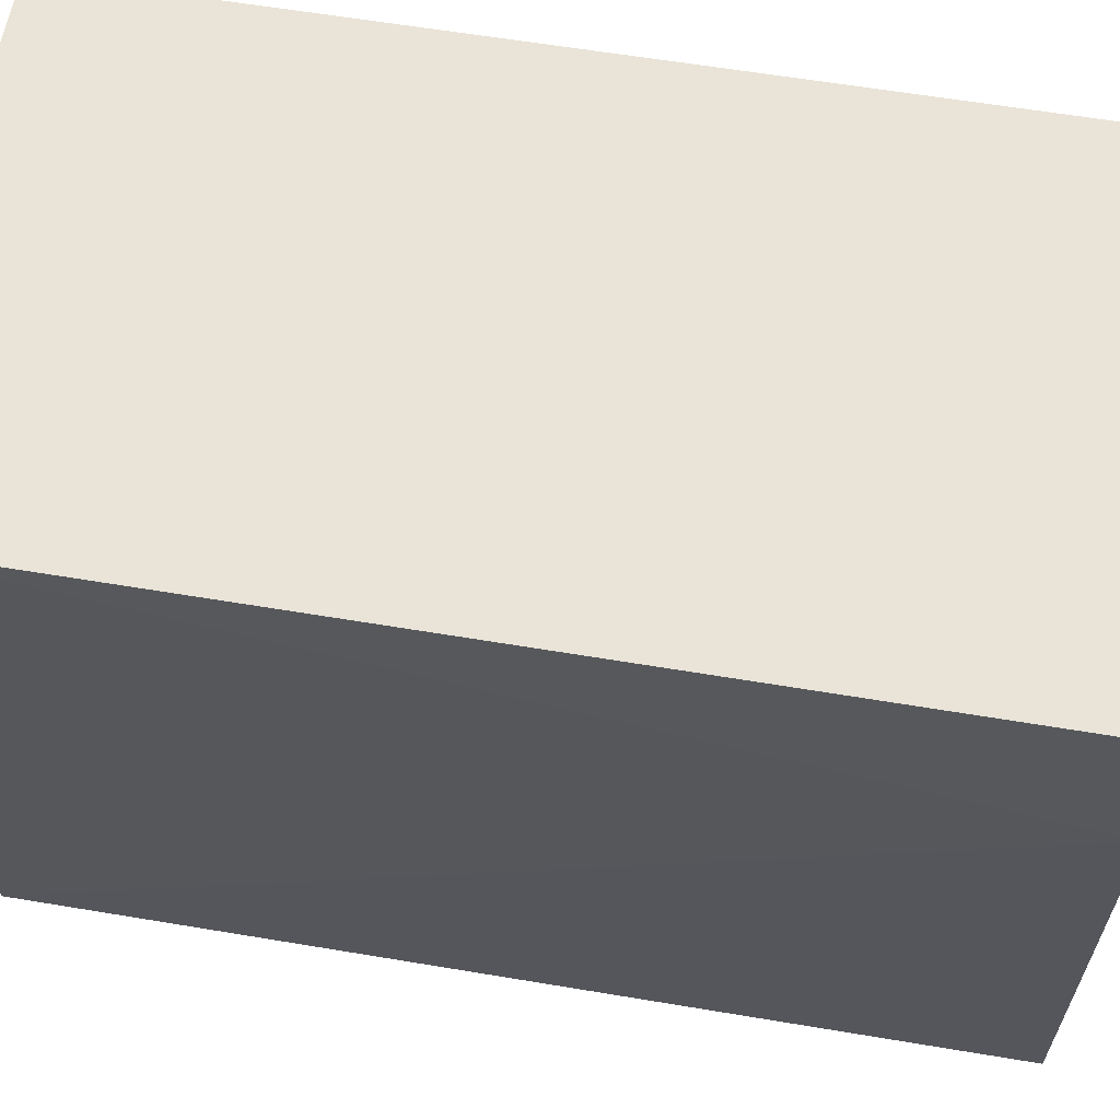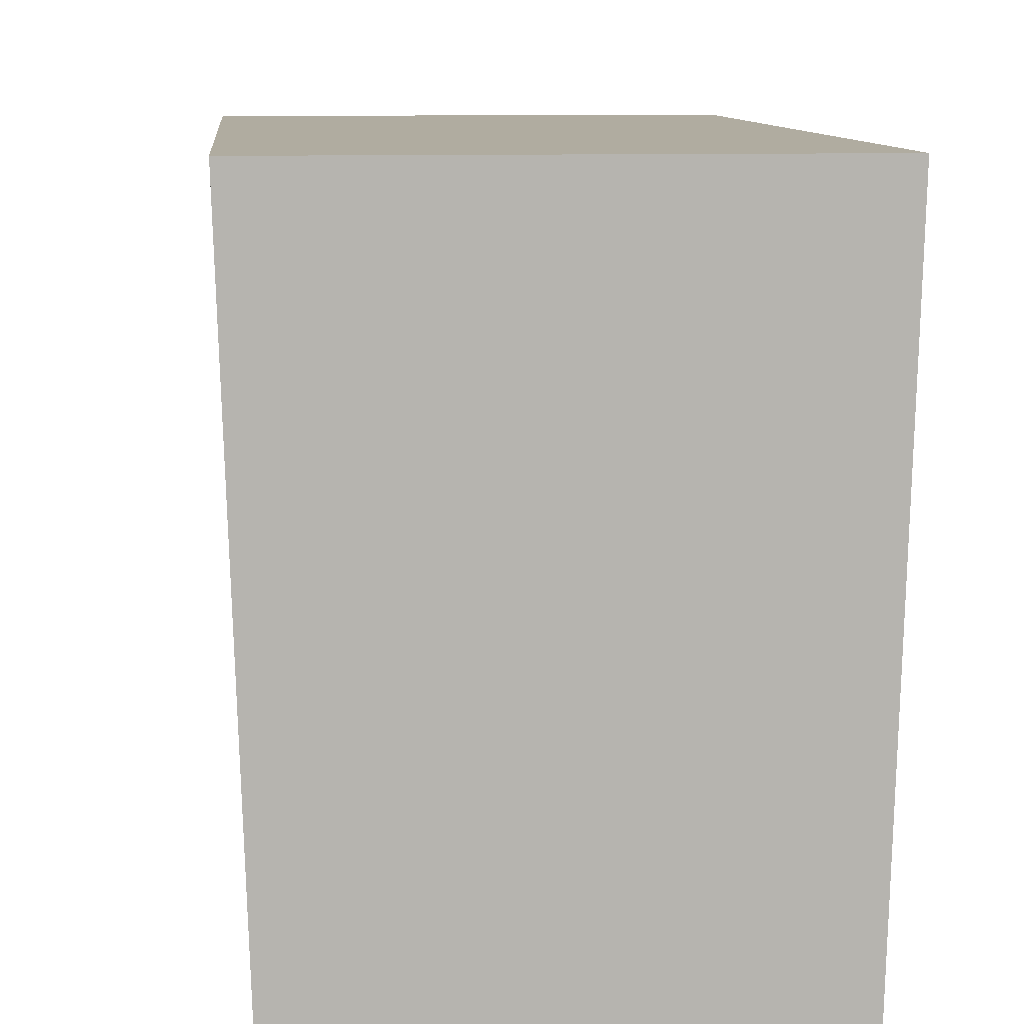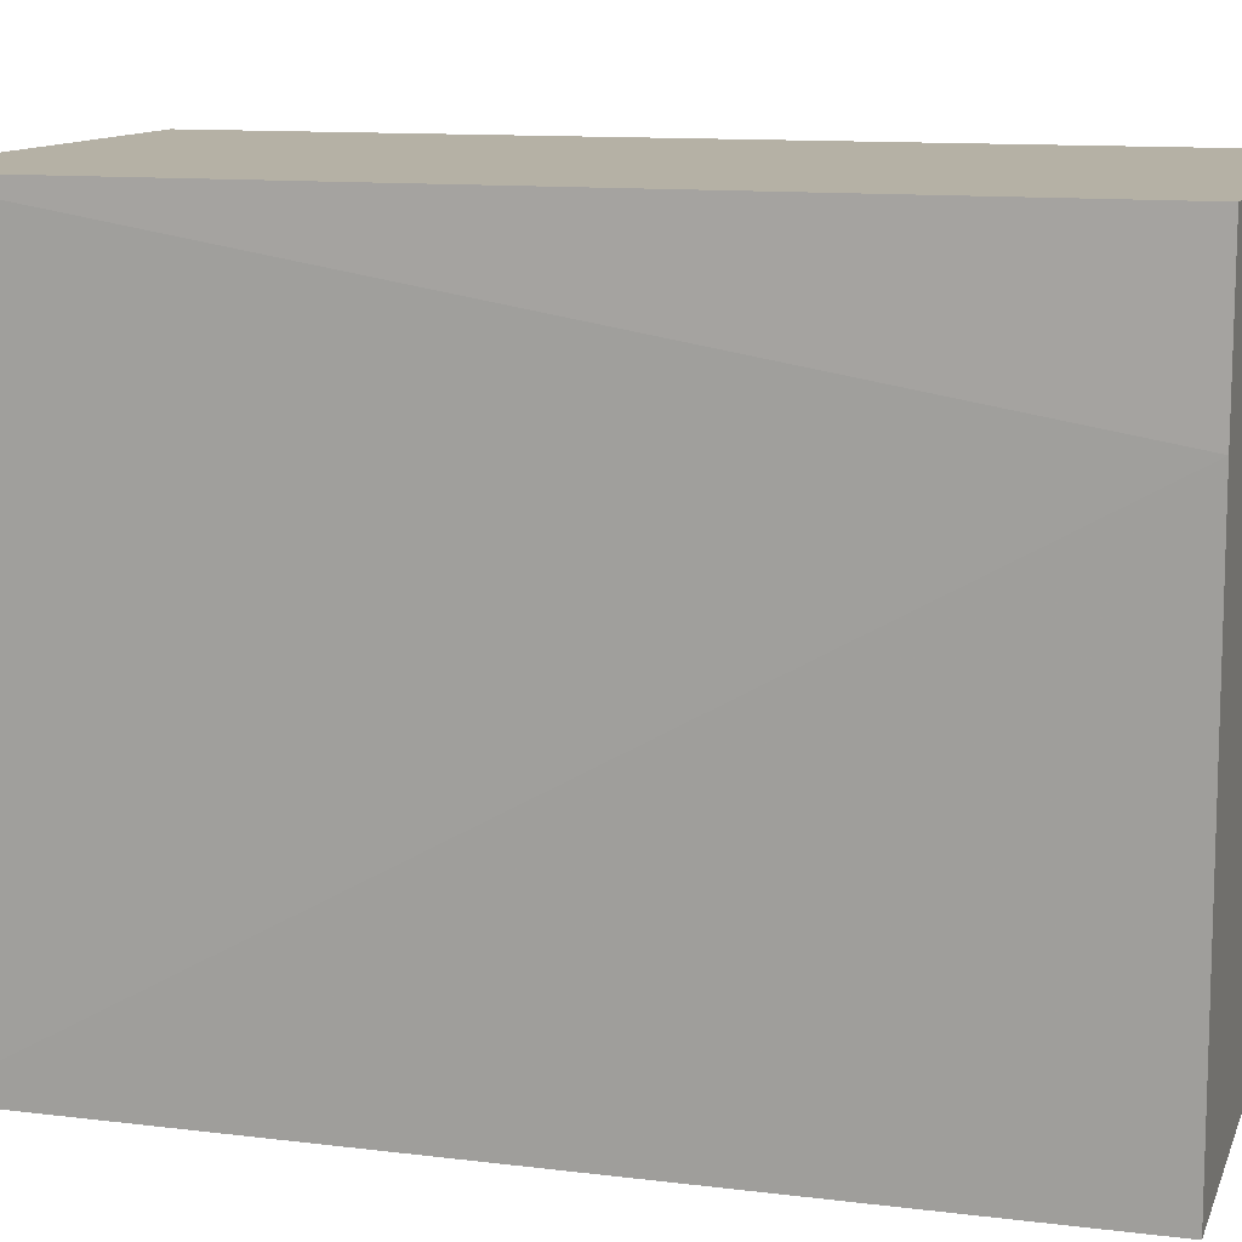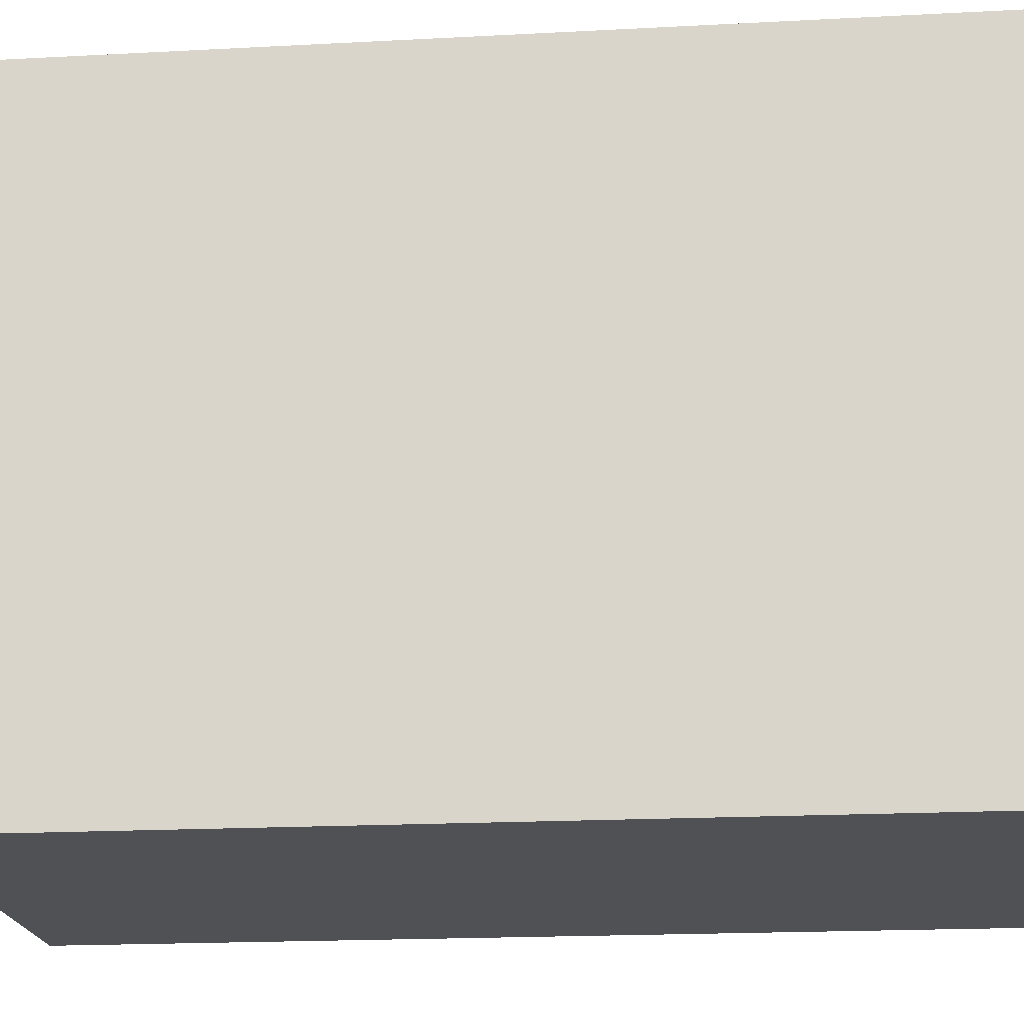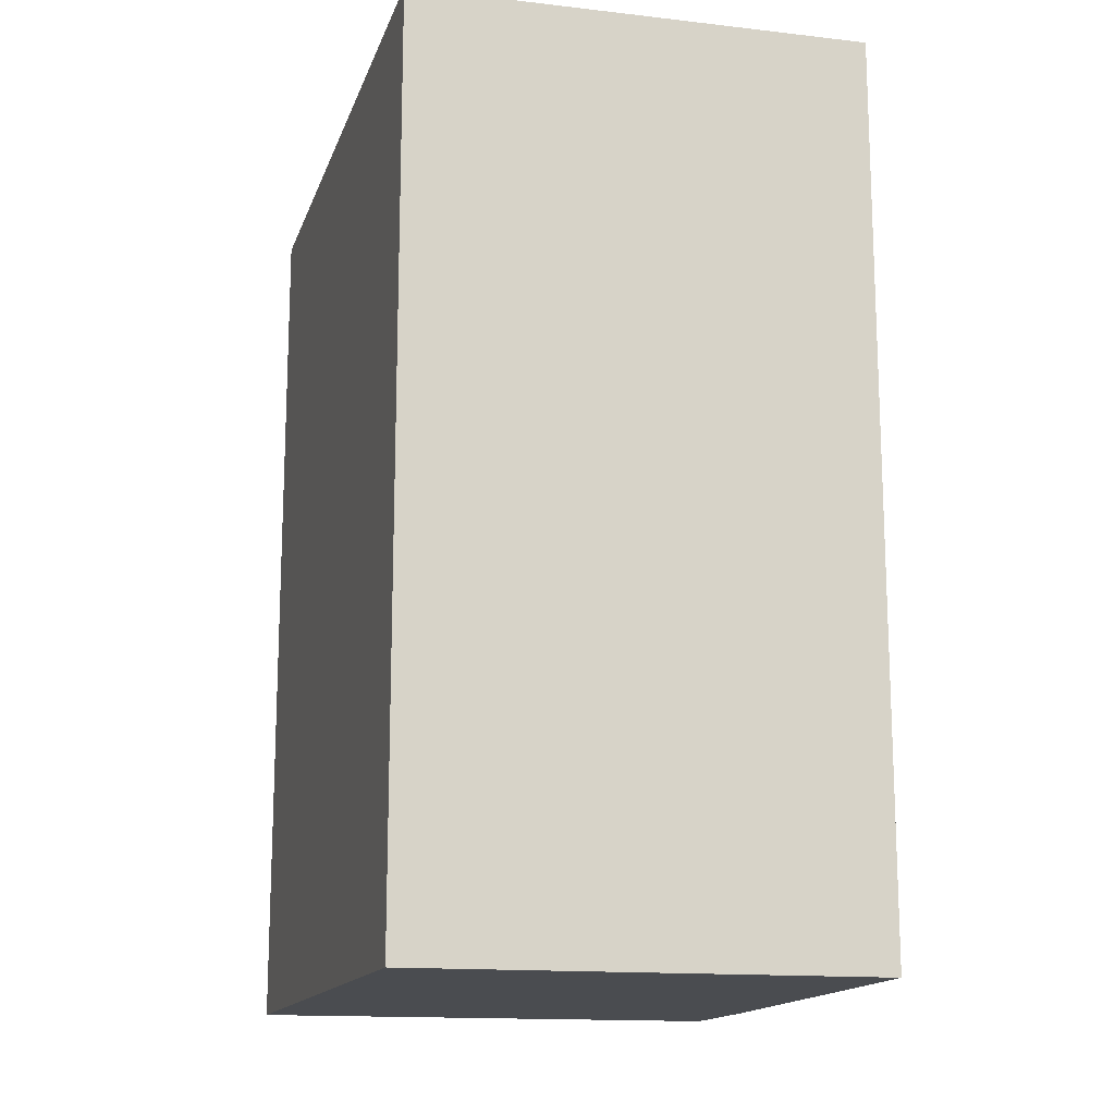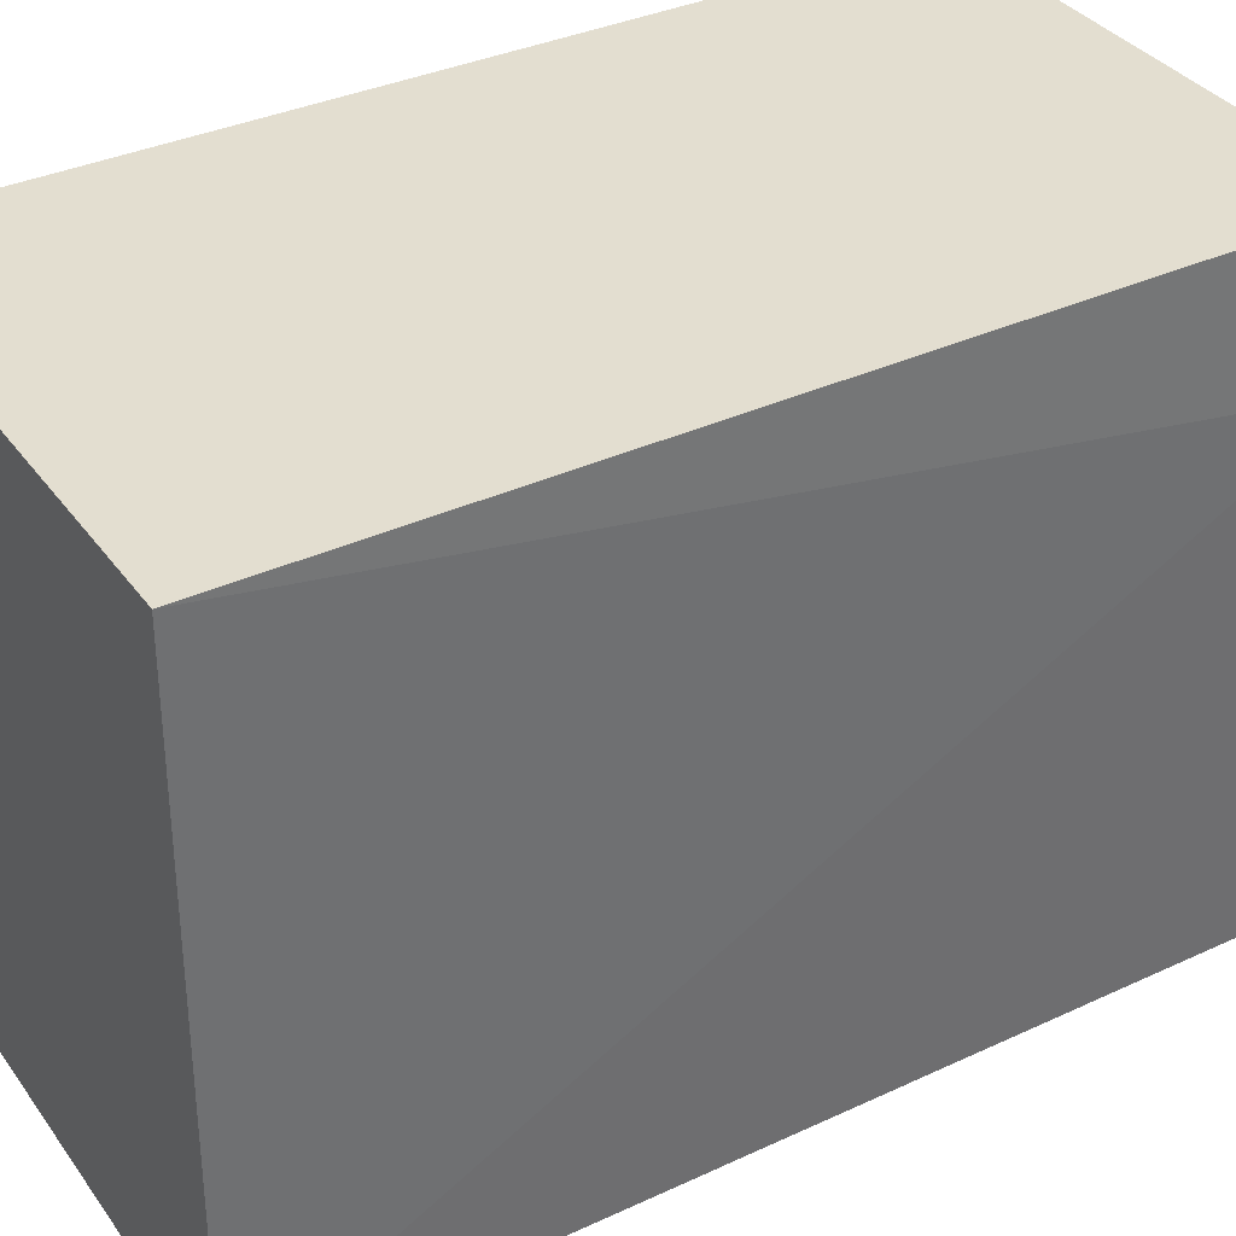
<metadata>
{"format":"obj","ext":"obj","renderer":"f3d","projection":"perspective","resolution":1024,"background":"white","views":[{"elev":60.9,"azim":99.7,"up":"+Y"},{"elev":10.0,"azim":-5.4,"up":"+Y"},{"elev":11.8,"azim":106.4,"up":"+Y"},{"elev":-19.6,"azim":-84.4,"up":"+Y"},{"elev":-14.9,"azim":-13.8,"up":"+Z"},{"elev":35.8,"azim":58.7,"up":"+Y"}]}
</metadata>
<code>
v 0.02141 0.0261 -0.2496
v 0.02063 -0.00217 -0.2496
v 0.02143 0.01961 -0.2885
v 0 0.0261 -0.2885
v 0 0.0261 -0.2496
v 0.0009003 -0.002174 -0.2885
v 0.02141 0.0261 -0.2885
v 0.02063 -0.00217 -0.2885
v 0.0009003 -0.002174 -0.2496
f 1 2 3
f 5 2 1
f 6 5 4
f 7 1 3
f 7 5 1
f 7 4 5
f 7 6 4
f 7 3 6
f 8 6 3
f 8 3 2
f 8 2 6
f 9 6 2
f 9 2 5
f 9 5 6

</code>
